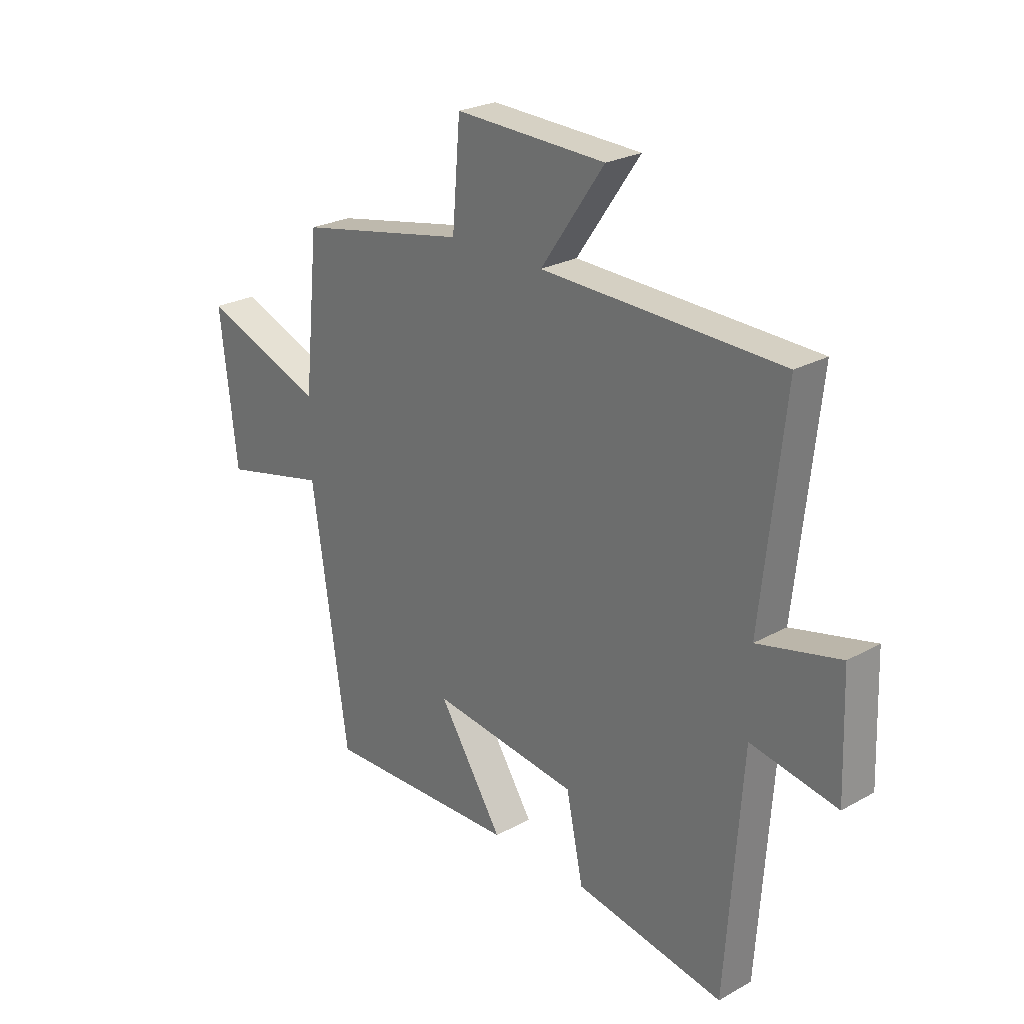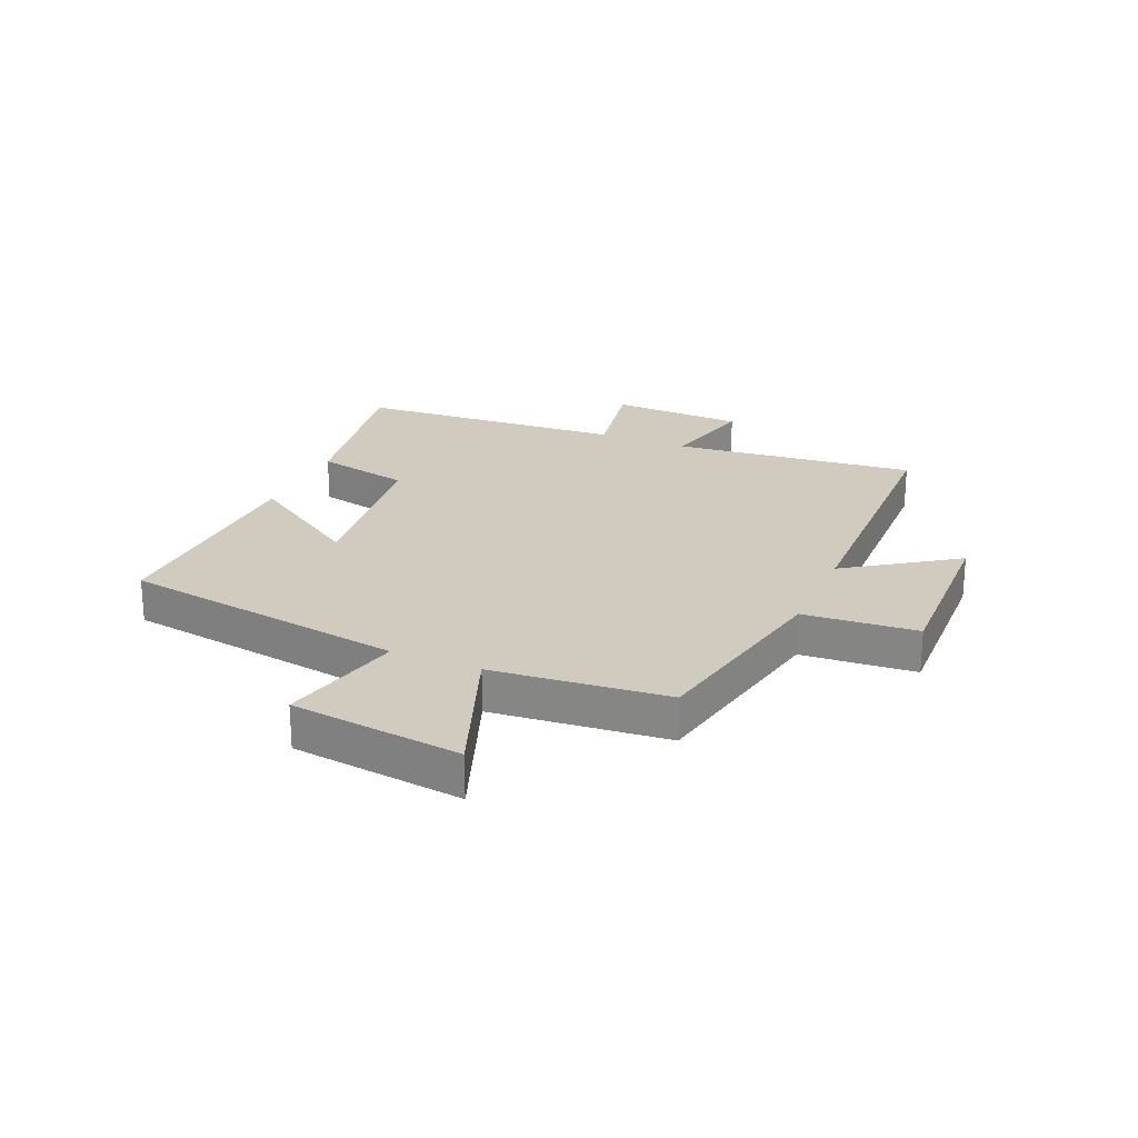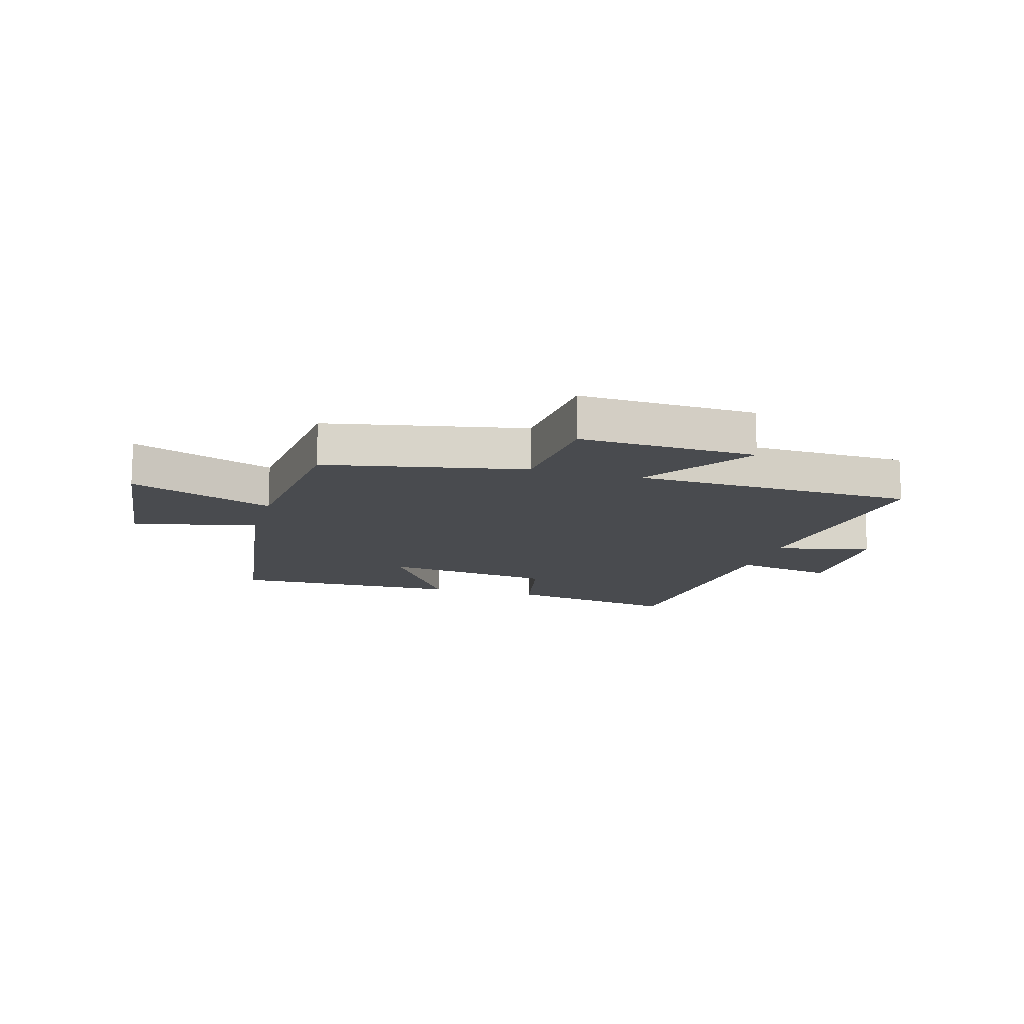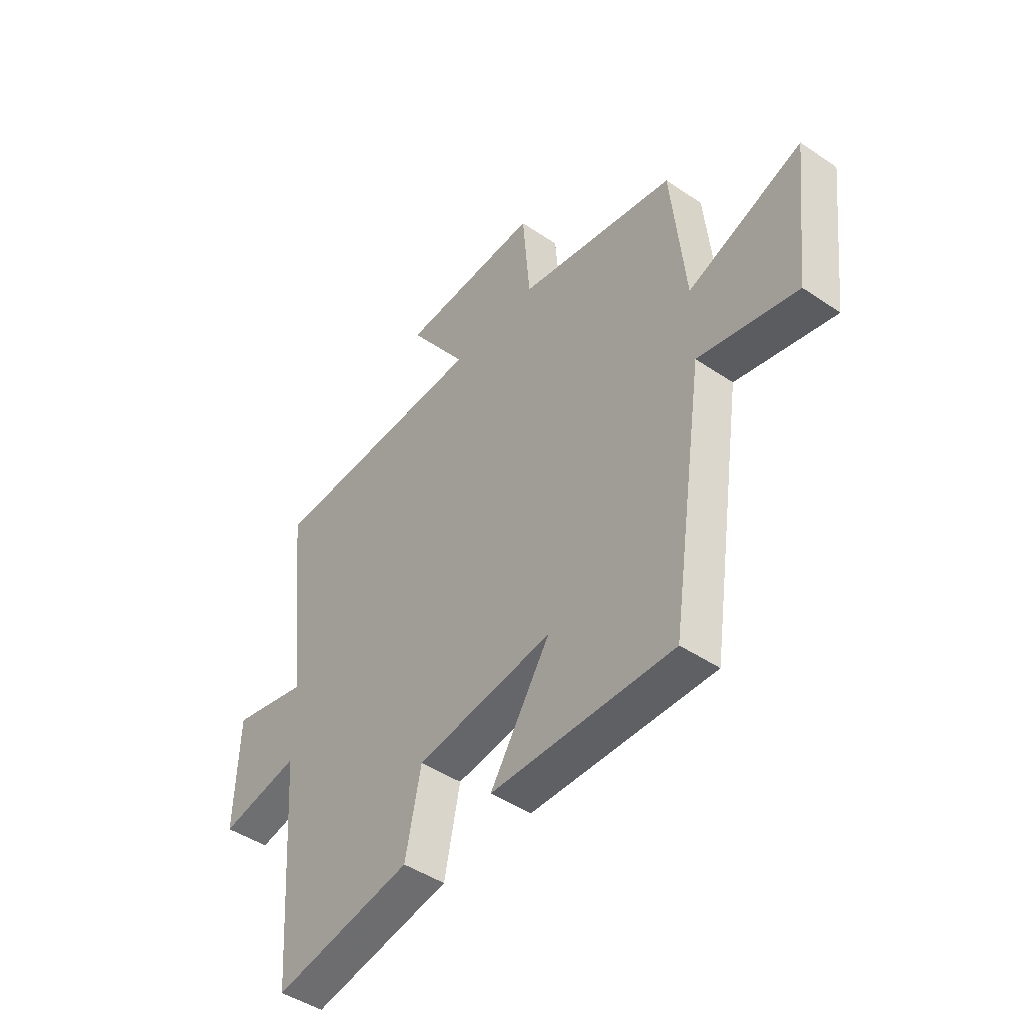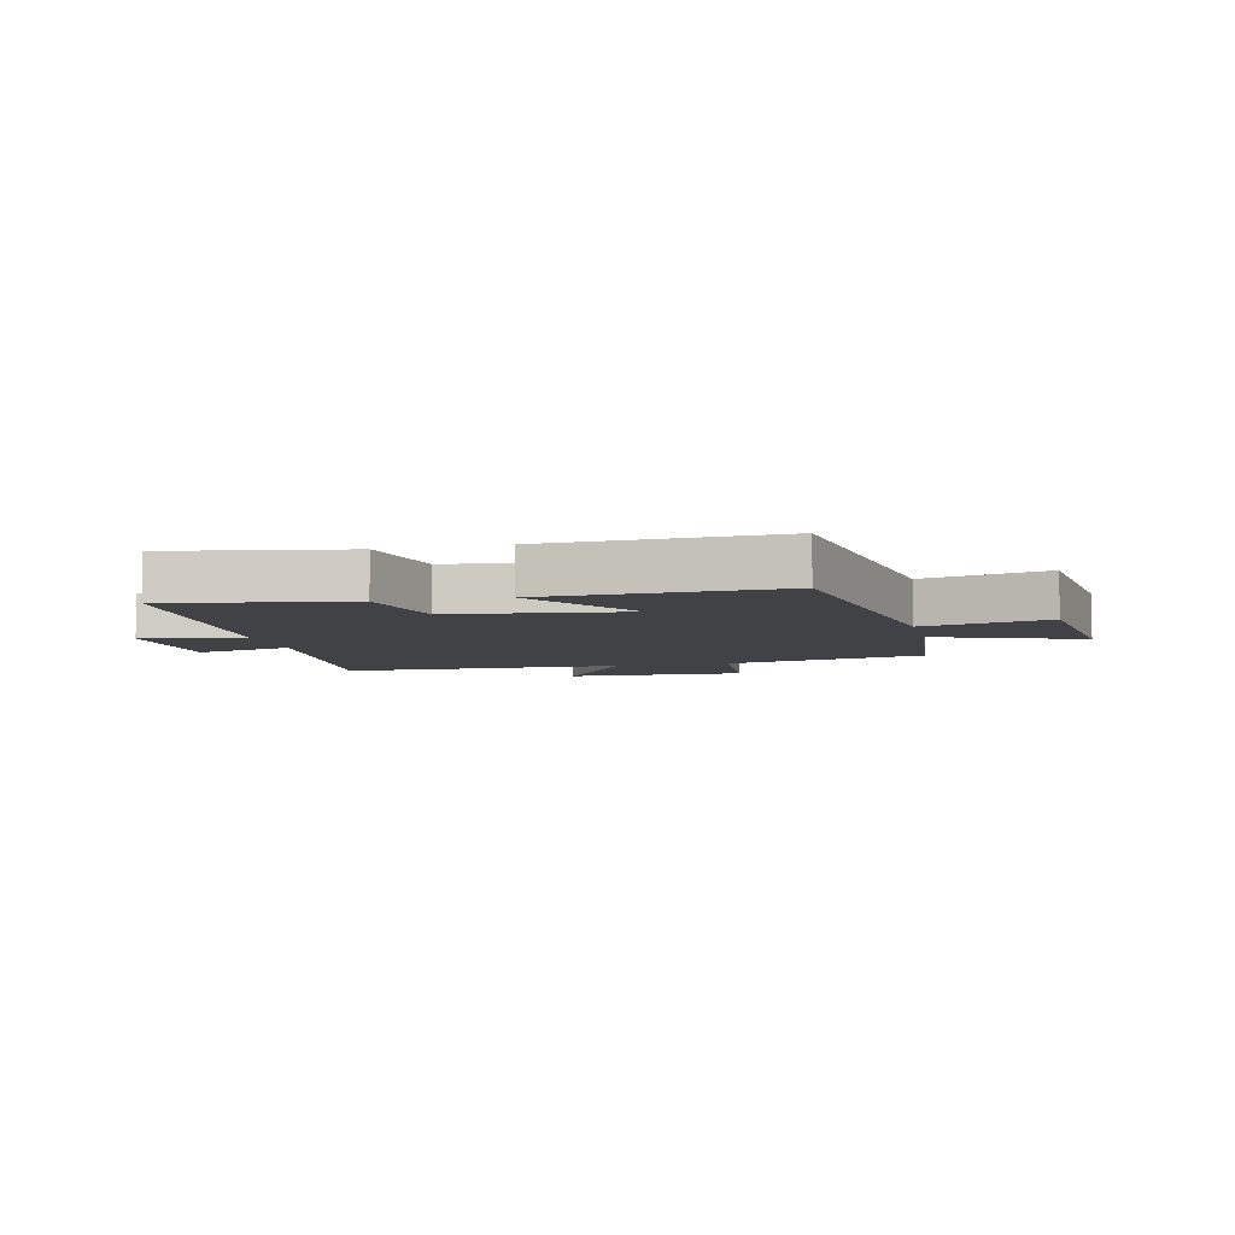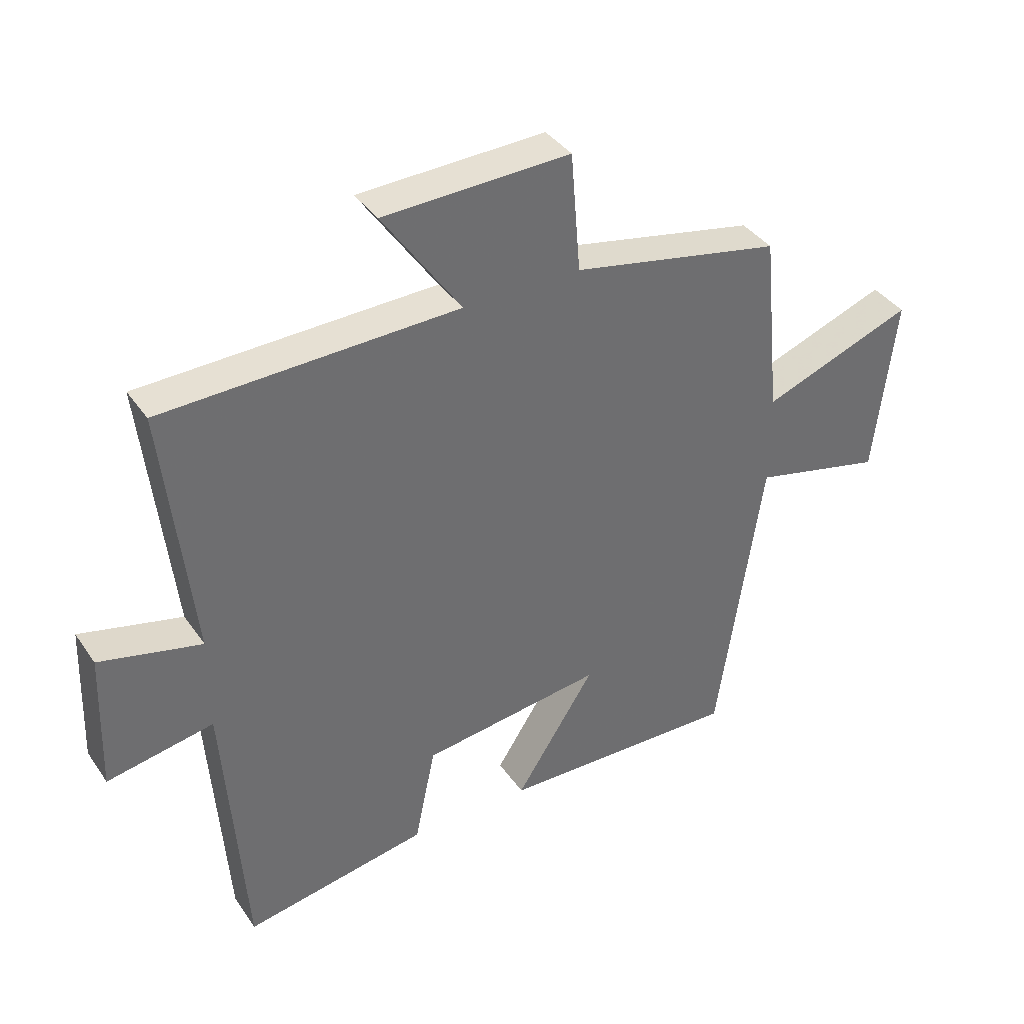
<metadata>
{"format":"obj","ext":"obj","renderer":"f3d","projection":"perspective","resolution":1024,"background":"white","views":[{"elev":25.0,"azim":48.0,"up":"+Z"},{"elev":23.6,"azim":-66.5,"up":"+Y"},{"elev":-13.7,"azim":-16.1,"up":"+Y"},{"elev":-45.8,"azim":-127.9,"up":"+Z"},{"elev":-6.3,"azim":-166.7,"up":"+Y"},{"elev":38.2,"azim":149.3,"up":"+Z"}]}
</metadata>
<code>
v 0.546 0.07 0.487
v 0.5 0.07 0.068
v 0.666 0.07 0.108
v 0.674 0.07 -0.122
v 0.5 0.07 -0.09
v 0.467 0.07 -0.553
v 0.166 0.07 -0.5
v 0.132 0.07 -0.337
v -0.164 0.07 -0.299
v -0.034 0.07 -0.5
v -0.427 0.07 -0.511
v -0.5 0.07 -0.02
v -0.713 0.07 -0.07
v -0.747 0.07 0.224
v -0.5 0.07 0.132
v -0.47 0.07 0.432
v -0.128 0.07 0.5
v -0.112 0.07 0.695
v 0.192 0.07 0.685
v 0.064 0.07 0.5
v 0.546 0 0.487
v 0.5 0 0.068
v 0.666 0 0.108
v 0.674 0 -0.122
v 0.5 0 -0.09
v 0.467 0 -0.553
v 0.166 0 -0.5
v 0.132 0 -0.337
v -0.164 0 -0.299
v -0.034 0 -0.5
v -0.427 0 -0.511
v -0.5 0 -0.02
v -0.713 0 -0.07
v -0.747 0 0.224
v -0.5 0 0.132
v -0.47 0 0.432
v -0.128 0 0.5
v -0.112 0 0.695
v 0.192 0 0.685
v 0.064 0 0.5
f 17 18 19 20
f 15 16 17 20
f 15 20 1 2
f 12 13 14 15
f 12 15 2
f 9 10 11 12
f 8 9 12 2
f 5 6 7 8
f 5 8 2 3
f 3 4 5
f 40 39 38 37
f 40 37 36 35
f 22 21 40 35
f 35 34 33 32
f 22 35 32
f 32 31 30 29
f 22 32 29 28
f 28 27 26 25
f 23 22 28 25
f 25 24 23
f 1 21 22 2
f 2 22 23 3
f 3 23 24 4
f 4 24 25 5
f 5 25 26 6
f 6 26 27 7
f 7 27 28 8
f 8 28 29 9
f 9 29 30 10
f 10 30 31 11
f 11 31 32 12
f 12 32 33 13
f 13 33 34 14
f 14 34 35 15
f 15 35 36 16
f 16 36 37 17
f 17 37 38 18
f 18 38 39 19
f 19 39 40 20
f 20 40 21 1

</code>
